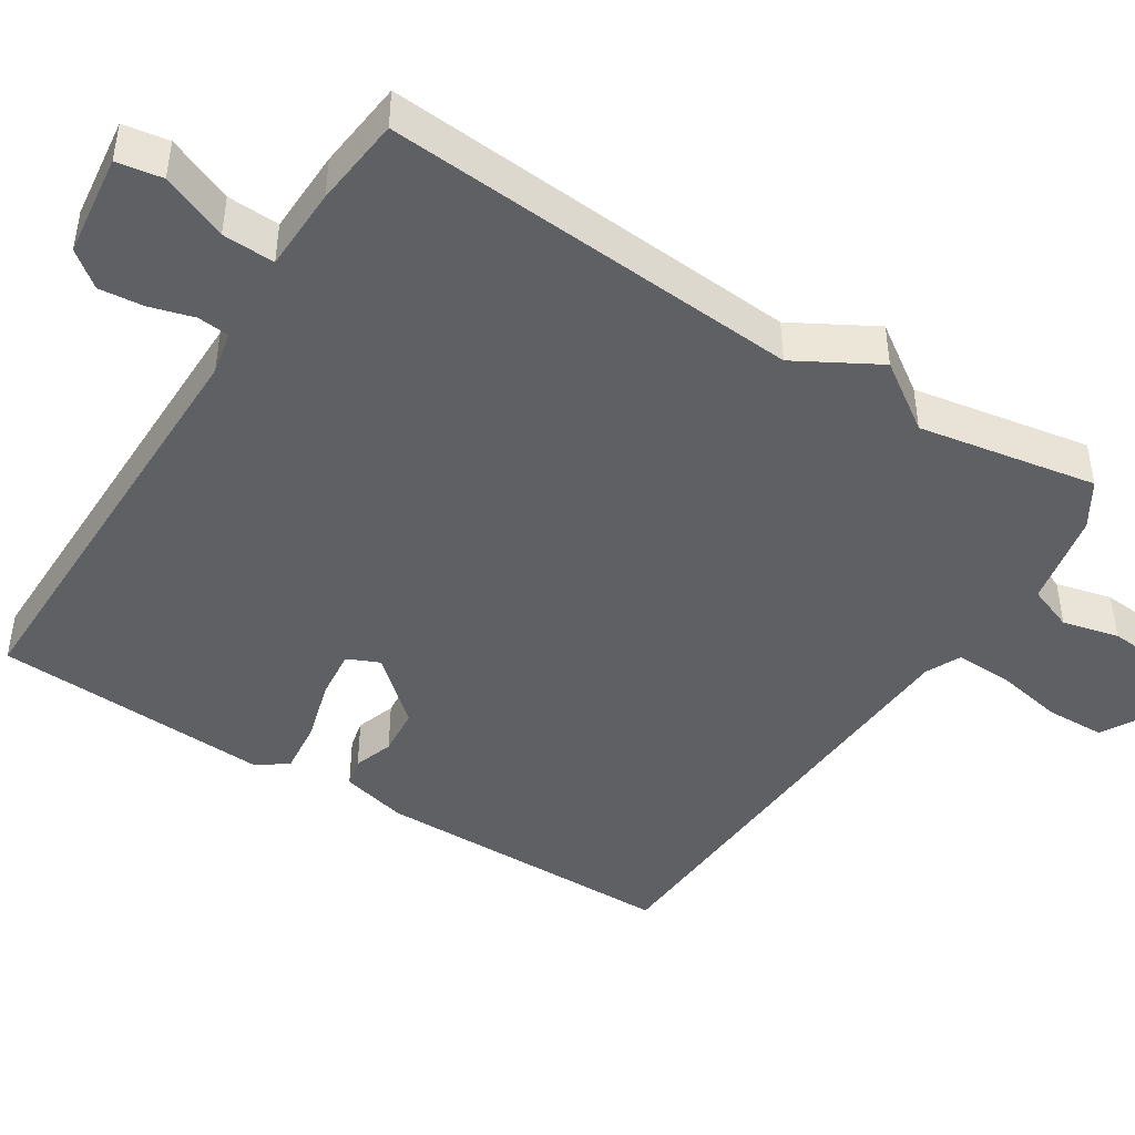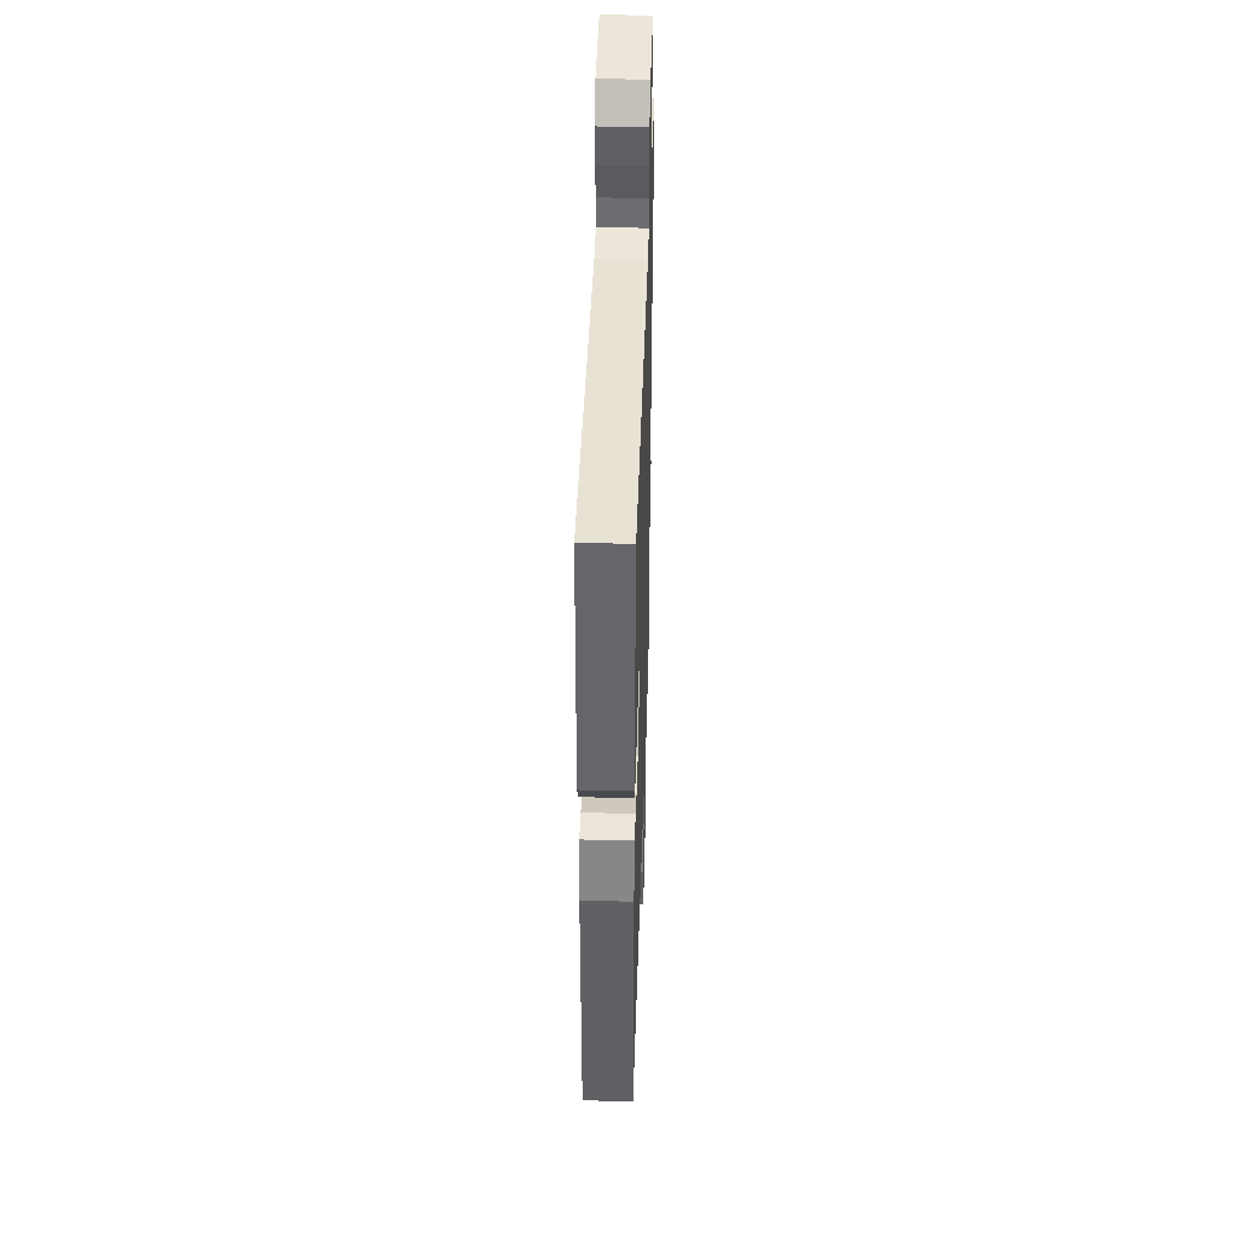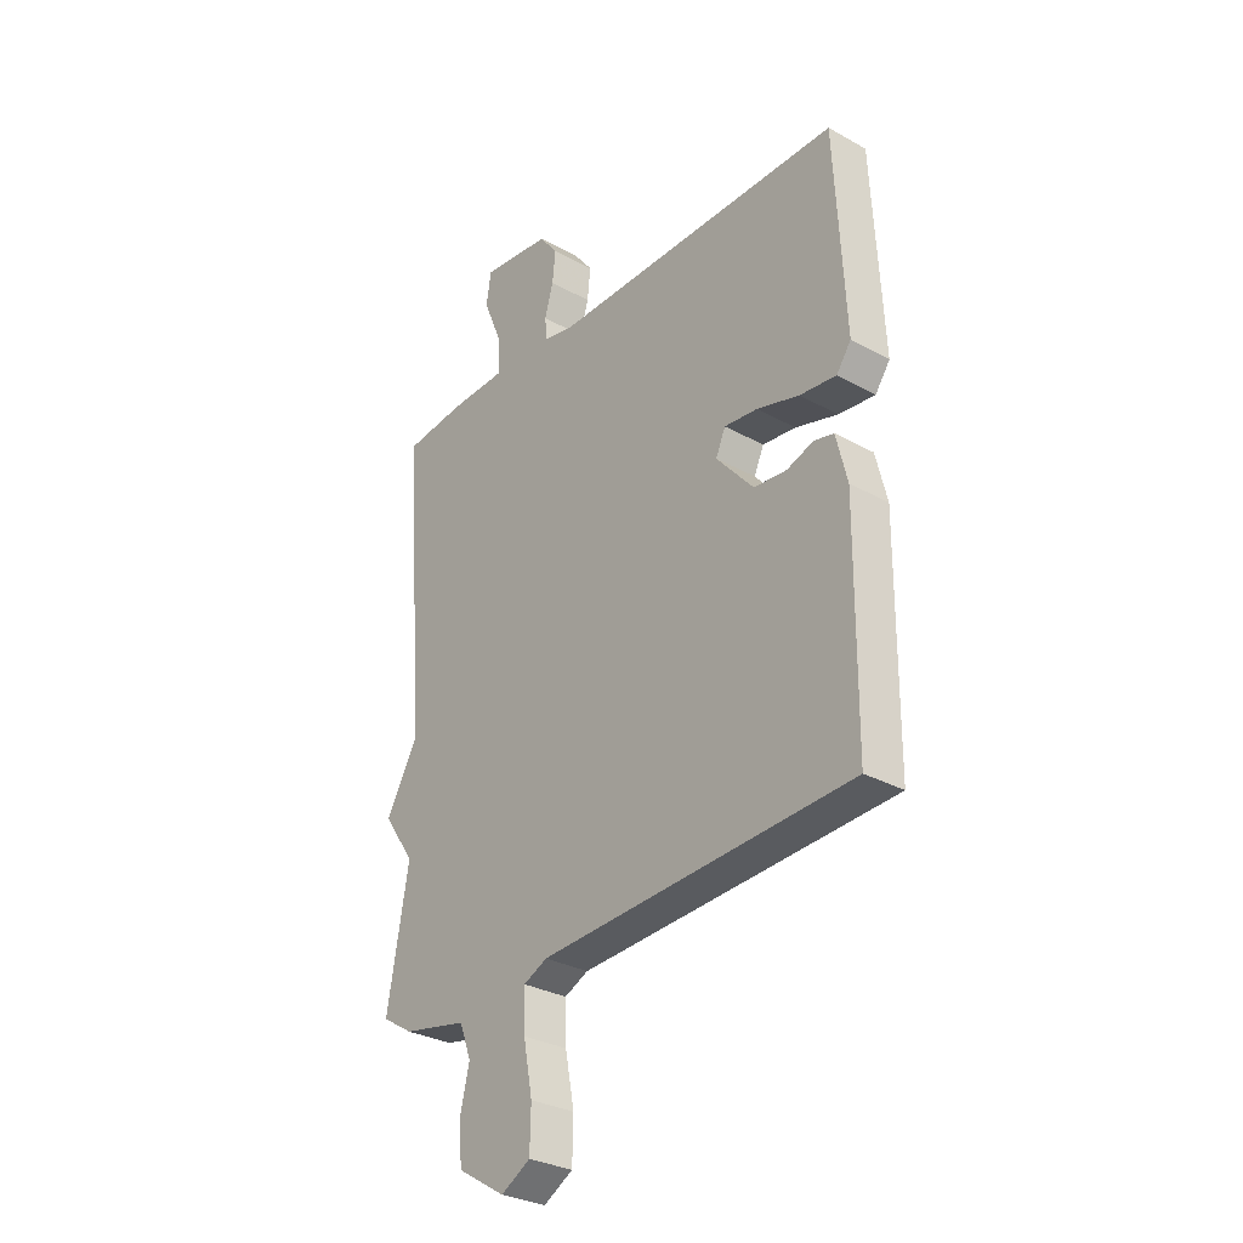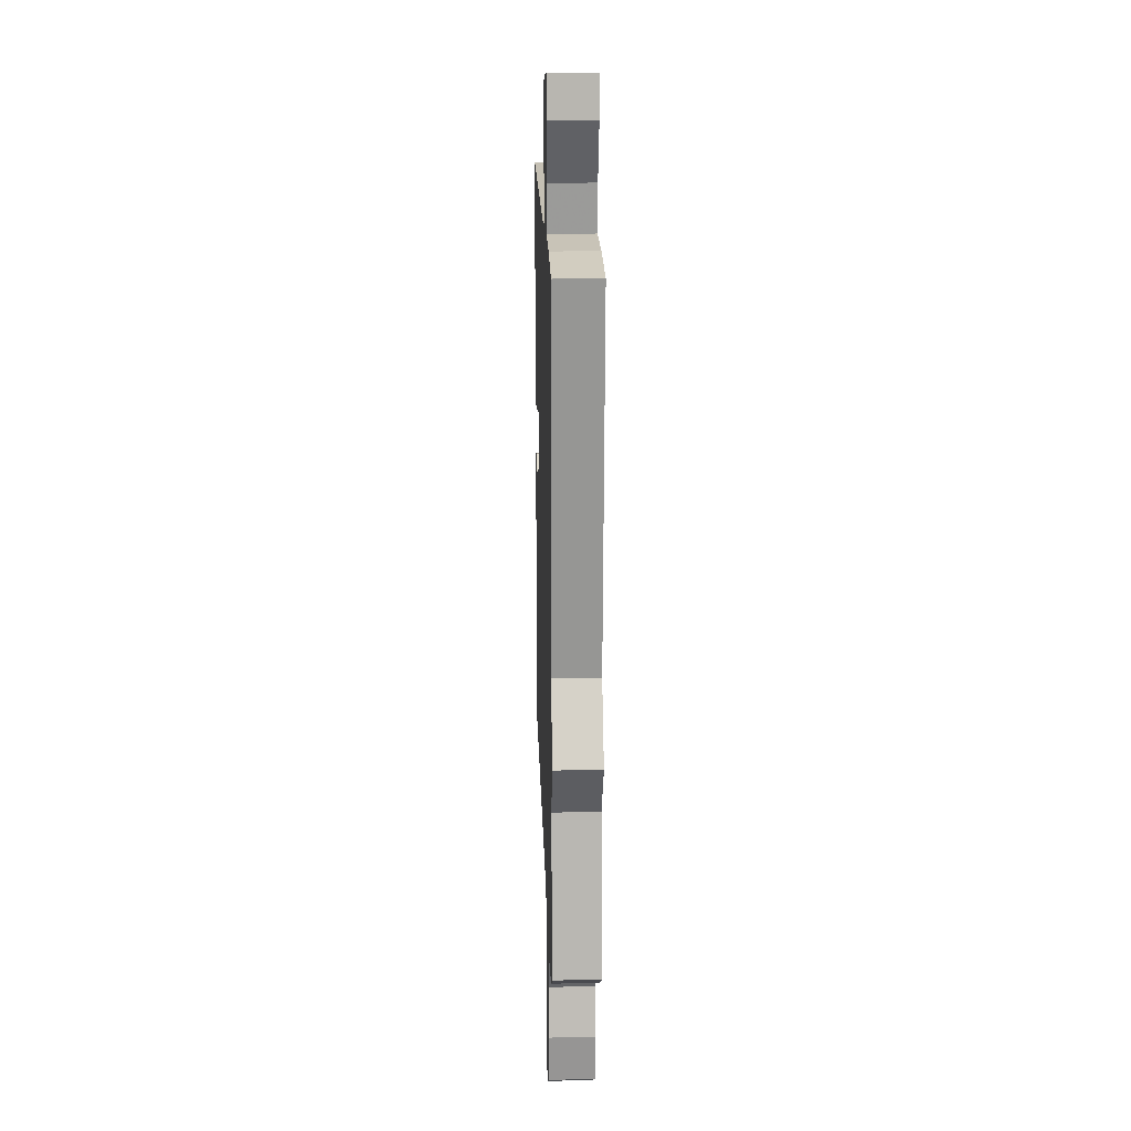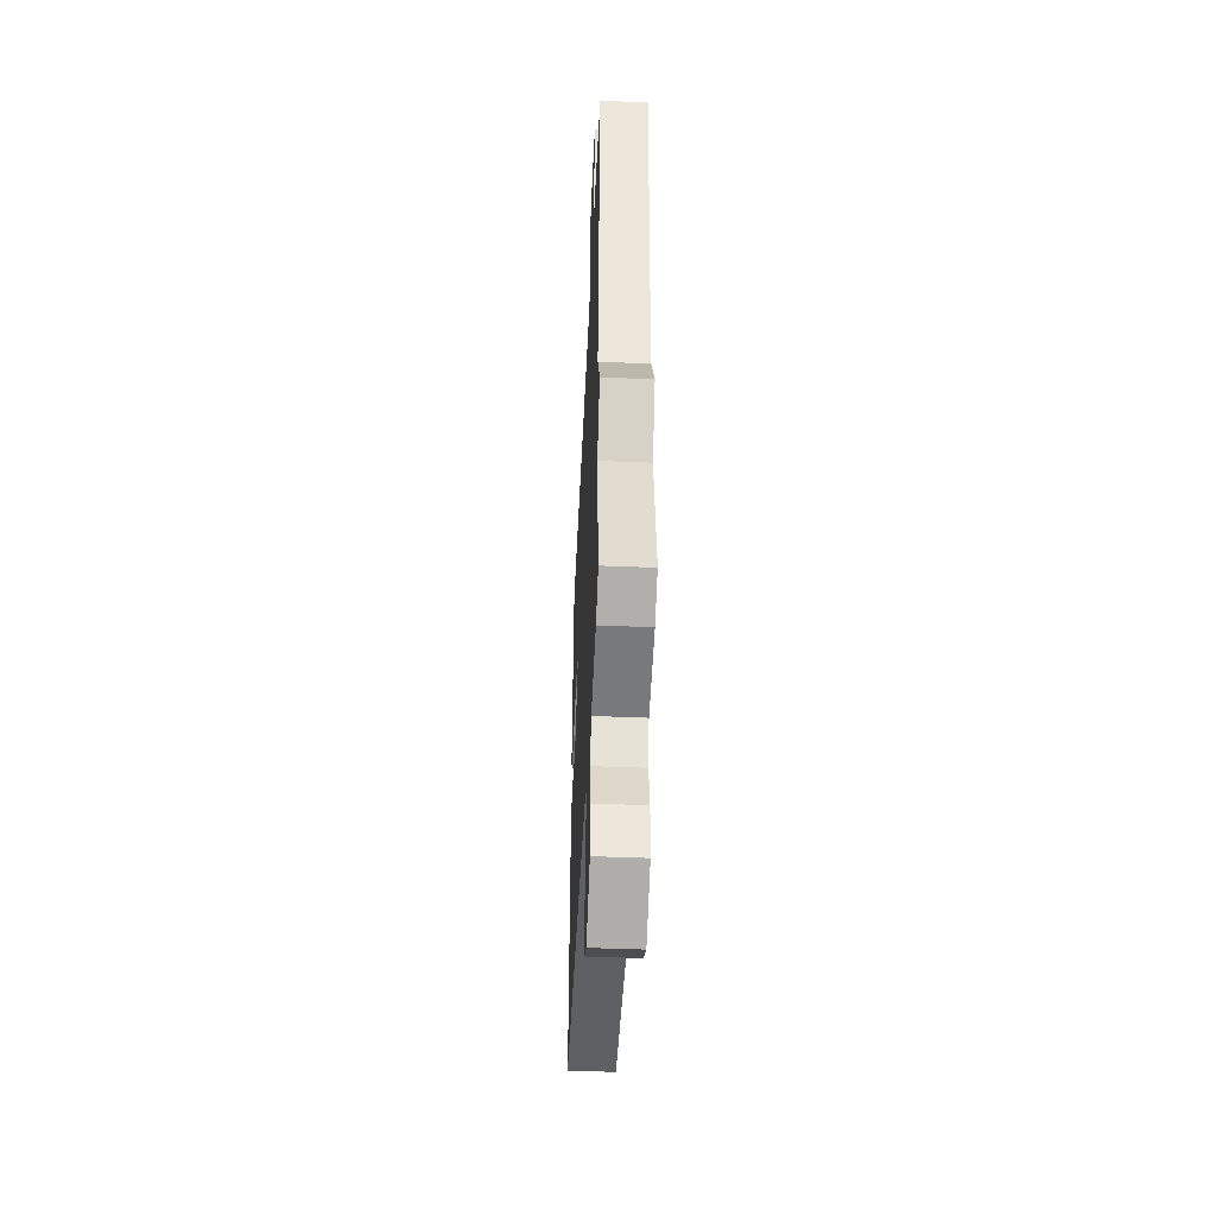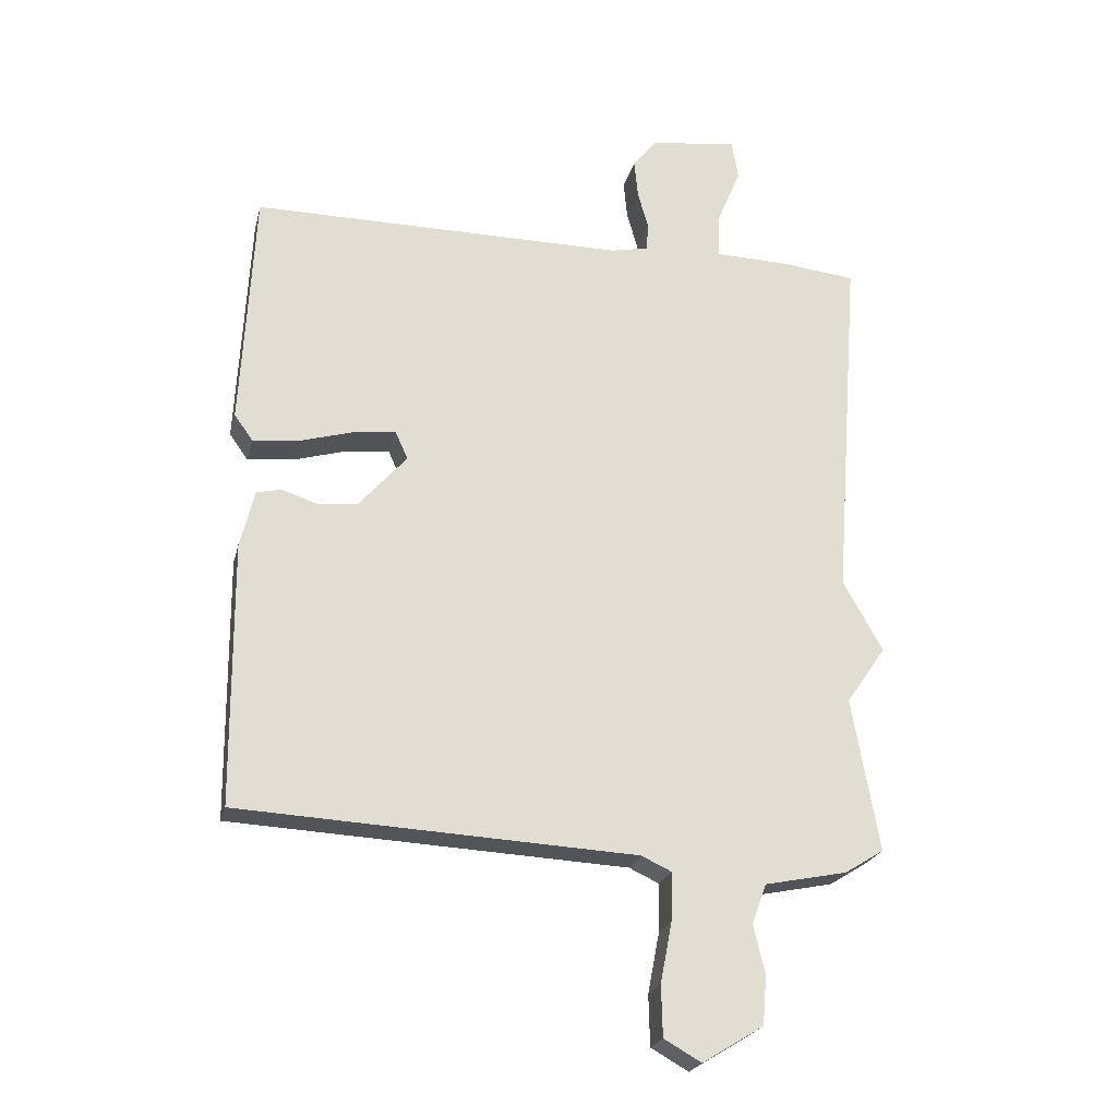
<metadata>
{"format":"obj","ext":"obj","renderer":"f3d","projection":"perspective","resolution":1024,"background":"white","views":[{"elev":-45.0,"azim":57.6,"up":"+Y"},{"elev":41.1,"azim":-88.2,"up":"+Z"},{"elev":-30.4,"azim":-128.8,"up":"+Z"},{"elev":18.2,"azim":88.1,"up":"+Z"},{"elev":-46.2,"azim":87.3,"up":"+Z"},{"elev":-22.9,"azim":-13.2,"up":"+Z"}]}
</metadata>
<code>
v -0.5 0.07 -0.5
v -0.503 0.07 -0.09
v -0.481 0.07 -0.001
v -0.442 0.07 0.008
v -0.389 0.07 -0.01
v -0.324 0.07 -0.004
v -0.25 0.07 0.081
v -0.269 0.07 0.124
v -0.335 0.07 0.117
v -0.419 0.07 0.093
v -0.491 0.07 0.085
v -0.52 0.07 0.126
v -0.5 0.07 0.5
v 0.084 0.07 0.498
v 0.142 0.07 0.51
v 0.146 0.07 0.553
v 0.129 0.07 0.612
v 0.123 0.07 0.672
v 0.16 0.07 0.719
v 0.297 0.07 0.736
v 0.307 0.07 0.675
v 0.27 0.07 0.586
v 0.267 0.07 0.516
v 0.38 0.07 0.513
v 0.5 0.07 0.5
v 0.458 0.07 -0.061
v 0.52 0.07 -0.171
v 0.458 0.07 -0.261
v 0.5 0.07 -0.5
v 0.439 0.07 -0.538
v 0.311 0.07 -0.564
v 0.288 0.07 -0.625
v 0.306 0.07 -0.701
v 0.3 0.07 -0.777
v 0.205 0.07 -0.835
v 0.147 0.07 -0.802
v 0.145 0.07 -0.723
v 0.163 0.07 -0.629
v 0.165 0.07 -0.554
v 0.118 0.07 -0.532
v -0.5 0 -0.5
v -0.503 0 -0.09
v -0.481 0 -0.001
v -0.442 0 0.008
v -0.389 0 -0.01
v -0.324 0 -0.004
v -0.25 0 0.081
v -0.269 0 0.124
v -0.335 0 0.117
v -0.419 0 0.093
v -0.491 0 0.085
v -0.52 0 0.126
v -0.5 0 0.5
v 0.084 0 0.498
v 0.142 0 0.51
v 0.146 0 0.553
v 0.129 0 0.612
v 0.123 0 0.672
v 0.16 0 0.719
v 0.297 0 0.736
v 0.307 0 0.675
v 0.27 0 0.586
v 0.267 0 0.516
v 0.38 0 0.513
v 0.5 0 0.5
v 0.458 0 -0.061
v 0.52 0 -0.171
v 0.458 0 -0.261
v 0.5 0 -0.5
v 0.439 0 -0.538
v 0.311 0 -0.564
v 0.288 0 -0.625
v 0.306 0 -0.701
v 0.3 0 -0.777
v 0.205 0 -0.835
v 0.147 0 -0.802
v 0.145 0 -0.723
v 0.163 0 -0.629
v 0.165 0 -0.554
v 0.118 0 -0.532
f 36 37 38
f 35 36 38
f 34 35 38
f 33 34 38
f 32 33 38
f 31 32 38 39
f 31 39 40
f 30 31 40
f 29 30 40
f 28 29 40
f 40 1 2
f 28 40 2
f 27 28 2
f 26 27 2
f 23 24 25 26
f 20 21 22
f 19 20 22
f 18 19 22
f 17 18 22
f 16 17 22
f 15 16 22 23
f 14 15 23 26
f 12 13 14
f 11 12 14
f 10 11 14
f 9 10 14
f 8 9 14
f 7 8 14 26
f 2 3 4 5
f 2 5 6
f 26 2 6
f 6 7 26
f 78 77 76
f 78 76 75
f 78 75 74
f 78 74 73
f 78 73 72
f 79 78 72 71
f 80 79 71
f 80 71 70
f 80 70 69
f 80 69 68
f 42 41 80
f 42 80 68
f 42 68 67
f 42 67 66
f 66 65 64 63
f 62 61 60
f 62 60 59
f 62 59 58
f 62 58 57
f 62 57 56
f 63 62 56 55
f 66 63 55 54
f 54 53 52
f 54 52 51
f 54 51 50
f 54 50 49
f 54 49 48
f 66 54 48 47
f 45 44 43 42
f 46 45 42
f 46 42 66
f 66 47 46
f 1 41 42 2
f 2 42 43 3
f 3 43 44 4
f 4 44 45 5
f 5 45 46 6
f 6 46 47 7
f 7 47 48 8
f 8 48 49 9
f 9 49 50 10
f 10 50 51 11
f 11 51 52 12
f 12 52 53 13
f 13 53 54 14
f 14 54 55 15
f 15 55 56 16
f 16 56 57 17
f 17 57 58 18
f 18 58 59 19
f 19 59 60 20
f 20 60 61 21
f 21 61 62 22
f 22 62 63 23
f 23 63 64 24
f 24 64 65 25
f 25 65 66 26
f 26 66 67 27
f 27 67 68 28
f 28 68 69 29
f 29 69 70 30
f 30 70 71 31
f 31 71 72 32
f 32 72 73 33
f 33 73 74 34
f 34 74 75 35
f 35 75 76 36
f 36 76 77 37
f 37 77 78 38
f 38 78 79 39
f 39 79 80 40
f 40 80 41 1

</code>
